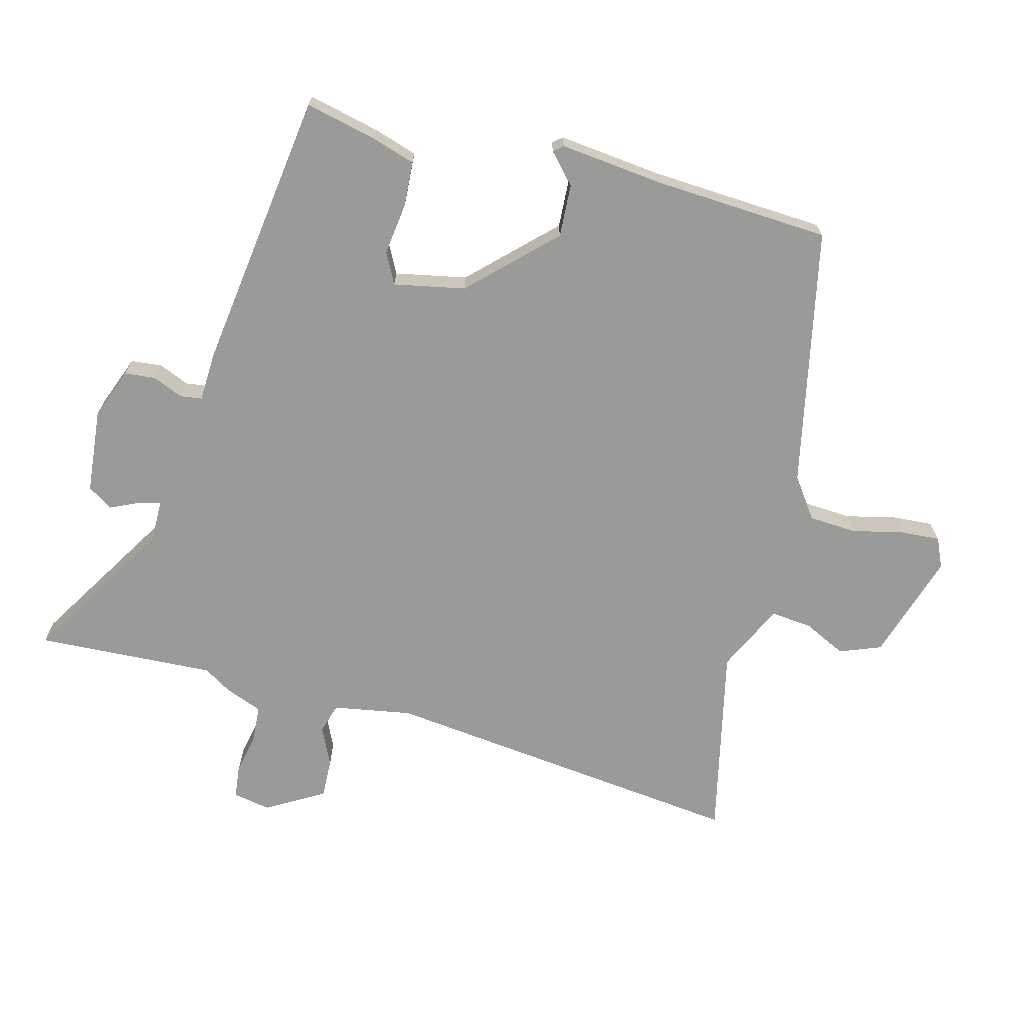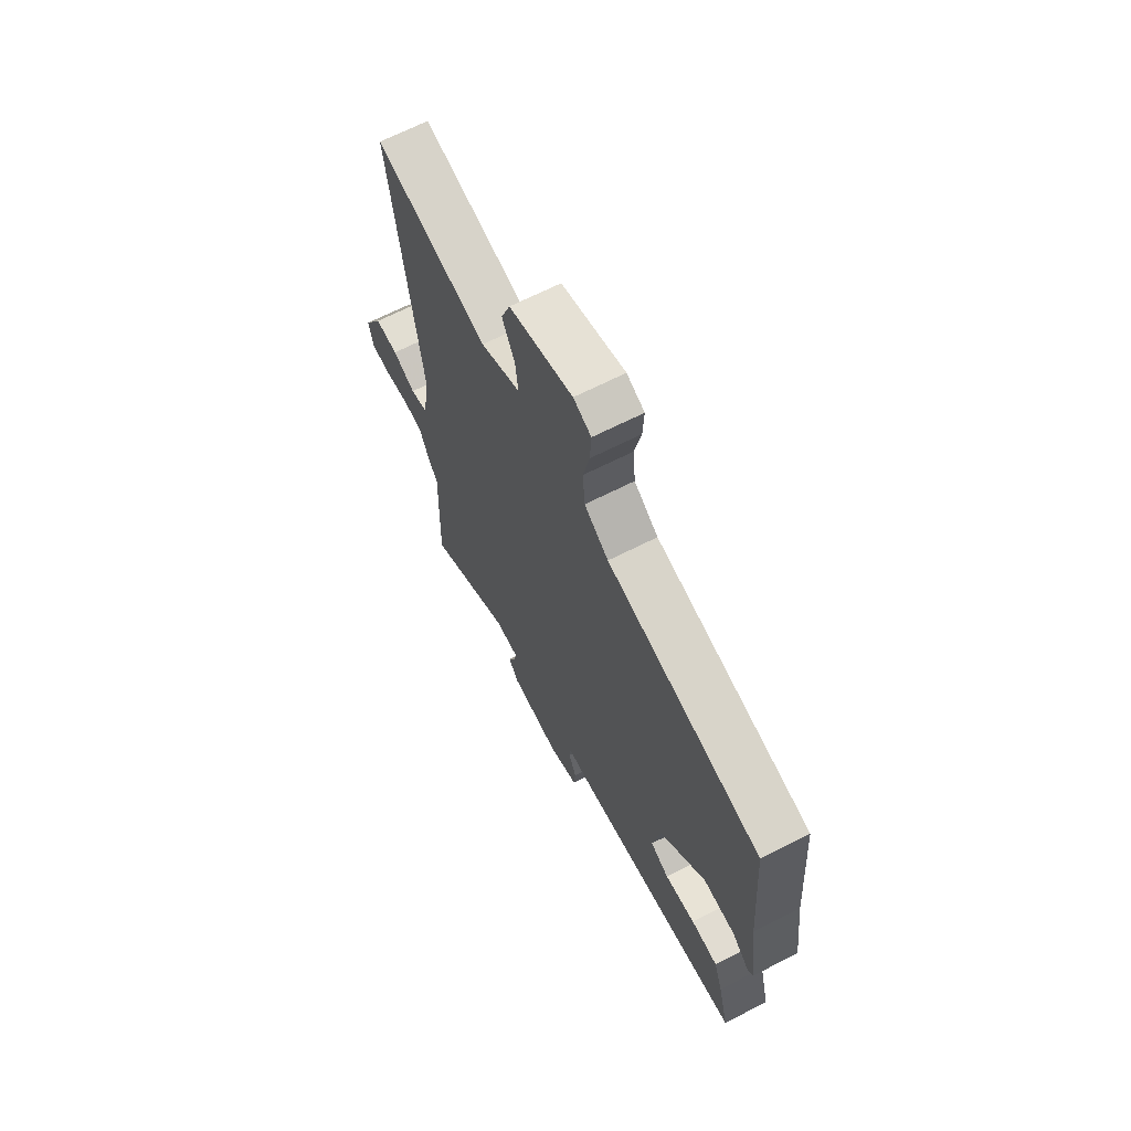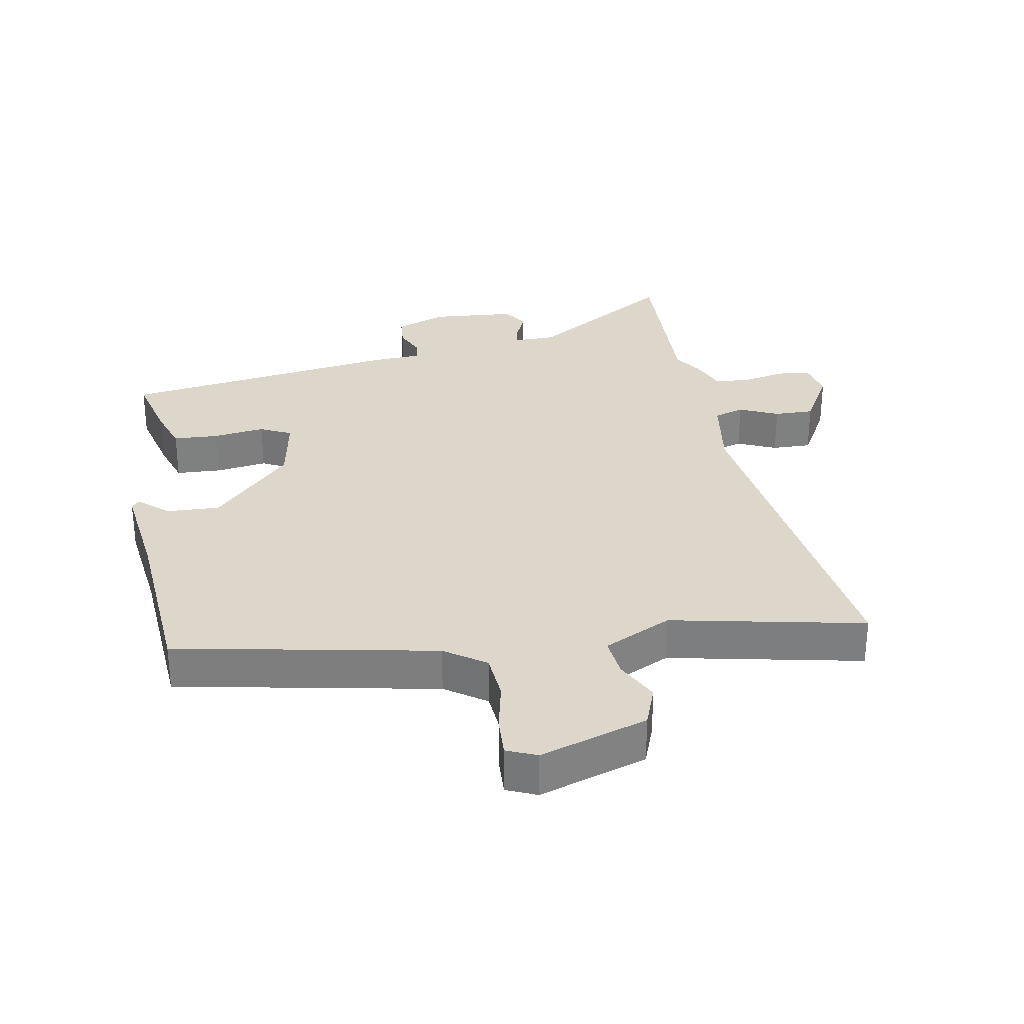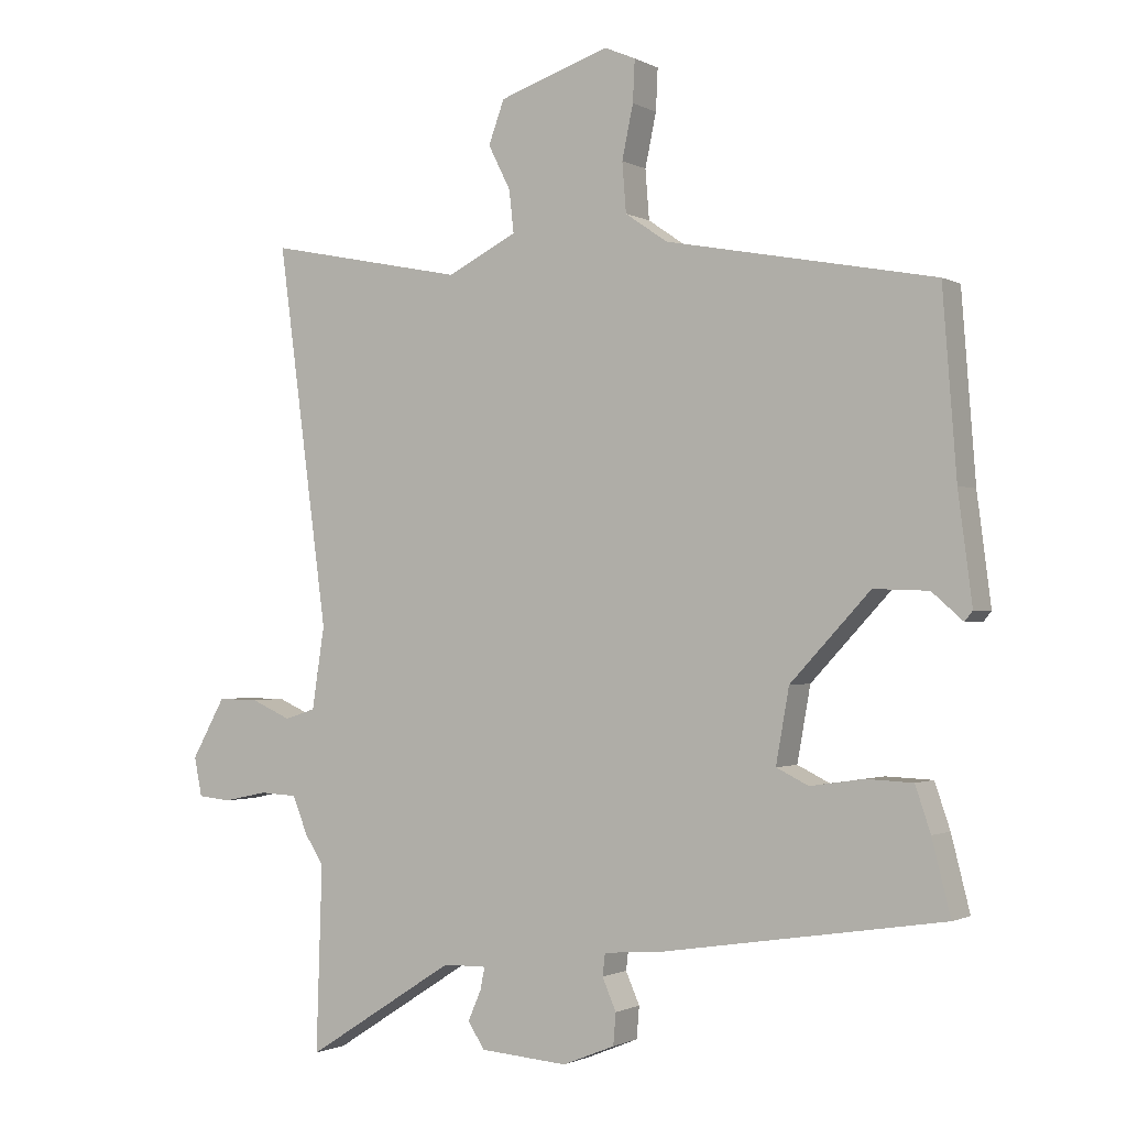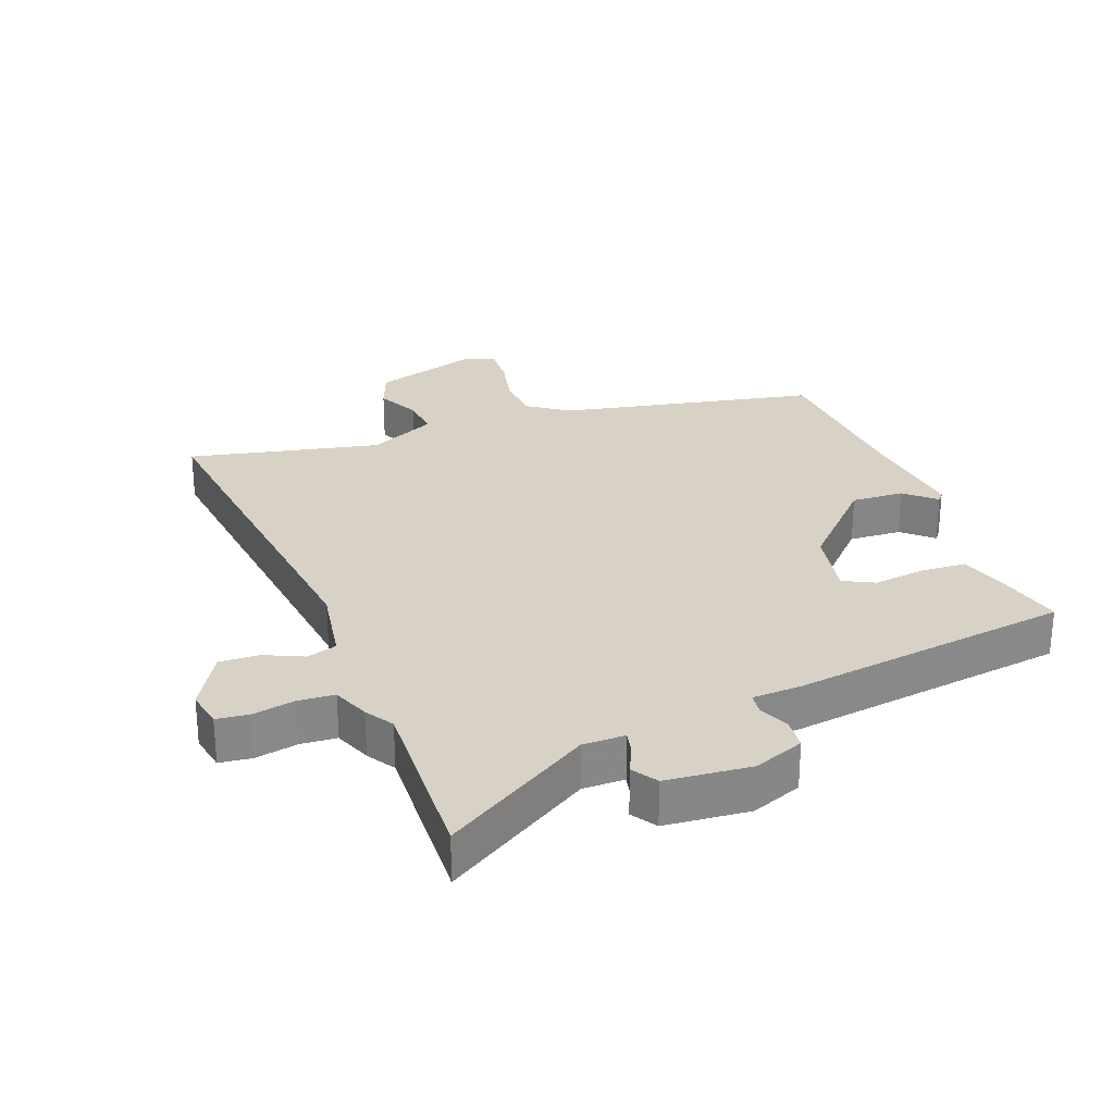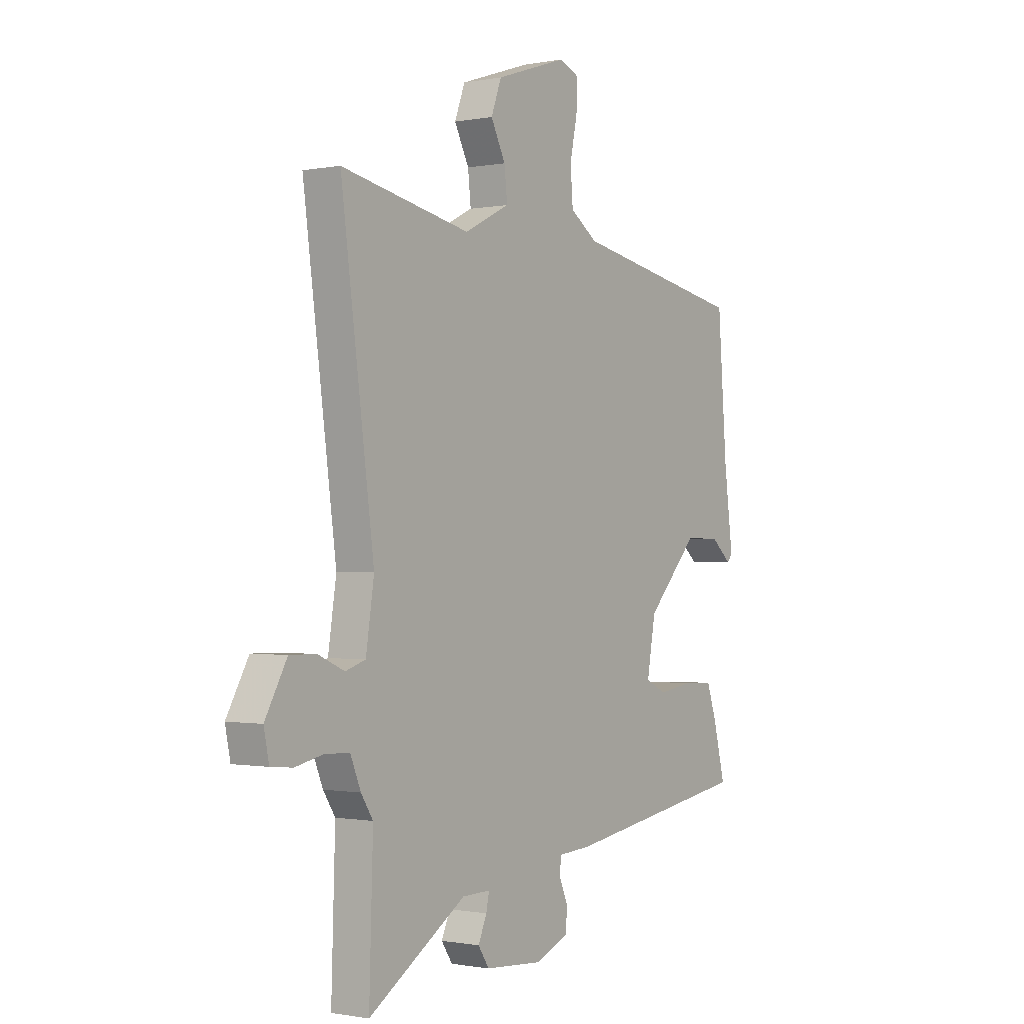
<metadata>
{"format":"obj","ext":"obj","renderer":"f3d","projection":"perspective","resolution":1024,"background":"white","views":[{"elev":-69.2,"azim":-103.6,"up":"+Y"},{"elev":67.2,"azim":-117.0,"up":"+Z"},{"elev":30.5,"azim":-9.9,"up":"+Y"},{"elev":-1.3,"azim":-150.4,"up":"+Z"},{"elev":27.5,"azim":160.1,"up":"+Y"},{"elev":-0.7,"azim":125.1,"up":"+Z"}]}
</metadata>
<code>
v -0.491 0.07 0.401
v -0.084 0.07 0.478
v -0.02 0.07 0.522
v -0.014 0.07 0.597
v -0.031 0.07 0.677
v -0.034 0.07 0.74
v 0.013 0.07 0.76
v 0.181 0.07 0.704
v 0.205 0.07 0.639
v 0.171 0.07 0.572
v 0.164 0.07 0.508
v 0.27 0.07 0.455
v 0.572 0.07 0.516
v 0.495 0.07 -0.059
v 0.514 0.07 -0.183
v 0.561 0.07 -0.198
v 0.622 0.07 -0.171
v 0.684 0.07 -0.17
v 0.735 0.07 -0.261
v 0.723 0.07 -0.32
v 0.672 0.07 -0.325
v 0.606 0.07 -0.311
v 0.549 0.07 -0.314
v 0.525 0.07 -0.372
v 0.497 0.07 -0.415
v 0.506 0.07 -0.696
v 0.278 0.07 -0.55
v 0.212 0.07 -0.549
v 0.219 0.07 -0.583
v 0.239 0.07 -0.629
v 0.213 0.07 -0.668
v 0.08 0.07 -0.678
v 0.001 0.07 -0.646
v -0.003 0.07 -0.598
v 0.018 0.07 -0.55
v 0.014 0.07 -0.516
v -0.064 0.07 -0.511
v -0.502 0.07 -0.443
v -0.474 0.07 -0.332
v -0.451 0.07 -0.264
v -0.38 0.07 -0.261
v -0.299 0.07 -0.273
v -0.25 0.07 -0.249
v -0.27 0.07 -0.137
v -0.391 0.07 -0.008
v -0.474 0.07 -0.011
v -0.521 0.07 -0.052
v -0.533 0.07 -0.037
v -0.512 0.07 0.126
v -0.491 0 0.401
v -0.084 0 0.478
v -0.02 0 0.522
v -0.014 0 0.597
v -0.031 0 0.677
v -0.034 0 0.74
v 0.013 0 0.76
v 0.181 0 0.704
v 0.205 0 0.639
v 0.171 0 0.572
v 0.164 0 0.508
v 0.27 0 0.455
v 0.572 0 0.516
v 0.495 0 -0.059
v 0.514 0 -0.183
v 0.561 0 -0.198
v 0.622 0 -0.171
v 0.684 0 -0.17
v 0.735 0 -0.261
v 0.723 0 -0.32
v 0.672 0 -0.325
v 0.606 0 -0.311
v 0.549 0 -0.314
v 0.525 0 -0.372
v 0.497 0 -0.415
v 0.506 0 -0.696
v 0.278 0 -0.55
v 0.212 0 -0.549
v 0.219 0 -0.583
v 0.239 0 -0.629
v 0.213 0 -0.668
v 0.08 0 -0.678
v 0.001 0 -0.646
v -0.003 0 -0.598
v 0.018 0 -0.55
v 0.014 0 -0.516
v -0.064 0 -0.511
v -0.502 0 -0.443
v -0.474 0 -0.332
v -0.451 0 -0.264
v -0.38 0 -0.261
v -0.299 0 -0.273
v -0.25 0 -0.249
v -0.27 0 -0.137
v -0.391 0 -0.008
v -0.474 0 -0.011
v -0.521 0 -0.052
v -0.533 0 -0.037
v -0.512 0 0.126
f 46 47 48 49
f 49 1 2
f 46 49 2
f 45 46 2
f 44 45 2 3
f 43 44 3
f 40 41 42
f 39 40 42
f 38 39 42
f 37 38 42
f 36 37 42
f 36 42 43
f 33 34 35
f 32 33 35
f 31 32 35
f 30 31 35
f 29 30 35
f 28 29 35 36
f 36 43 3
f 28 36 3
f 27 28 3
f 23 24 25
f 20 21 22
f 19 20 22
f 18 19 22
f 17 18 22
f 16 17 22
f 15 16 22 23
f 12 13 14
f 11 12 14 15
f 8 9 10
f 7 8 10
f 6 7 10
f 5 6 10
f 4 5 10
f 4 10 11
f 3 4 11
f 27 3 11
f 26 27 11
f 25 26 11
f 11 15 23 25
f 98 97 96 95
f 51 50 98
f 51 98 95
f 51 95 94
f 52 51 94 93
f 52 93 92
f 91 90 89
f 91 89 88
f 91 88 87
f 91 87 86
f 91 86 85
f 92 91 85
f 84 83 82
f 84 82 81
f 84 81 80
f 84 80 79
f 84 79 78
f 85 84 78 77
f 52 92 85
f 52 85 77
f 52 77 76
f 74 73 72
f 71 70 69
f 71 69 68
f 71 68 67
f 71 67 66
f 71 66 65
f 72 71 65 64
f 63 62 61
f 64 63 61 60
f 59 58 57
f 59 57 56
f 59 56 55
f 59 55 54
f 59 54 53
f 60 59 53
f 60 53 52
f 60 52 76
f 60 76 75
f 60 75 74
f 74 72 64 60
f 1 50 51 2
f 2 51 52 3
f 3 52 53 4
f 4 53 54 5
f 5 54 55 6
f 6 55 56 7
f 7 56 57 8
f 8 57 58 9
f 9 58 59 10
f 10 59 60 11
f 11 60 61 12
f 12 61 62 13
f 13 62 63 14
f 14 63 64 15
f 15 64 65 16
f 16 65 66 17
f 17 66 67 18
f 18 67 68 19
f 19 68 69 20
f 20 69 70 21
f 21 70 71 22
f 22 71 72 23
f 23 72 73 24
f 24 73 74 25
f 25 74 75 26
f 26 75 76 27
f 27 76 77 28
f 28 77 78 29
f 29 78 79 30
f 30 79 80 31
f 31 80 81 32
f 32 81 82 33
f 33 82 83 34
f 34 83 84 35
f 35 84 85 36
f 36 85 86 37
f 37 86 87 38
f 38 87 88 39
f 39 88 89 40
f 40 89 90 41
f 41 90 91 42
f 42 91 92 43
f 43 92 93 44
f 44 93 94 45
f 45 94 95 46
f 46 95 96 47
f 47 96 97 48
f 48 97 98 49
f 49 98 50 1

</code>
